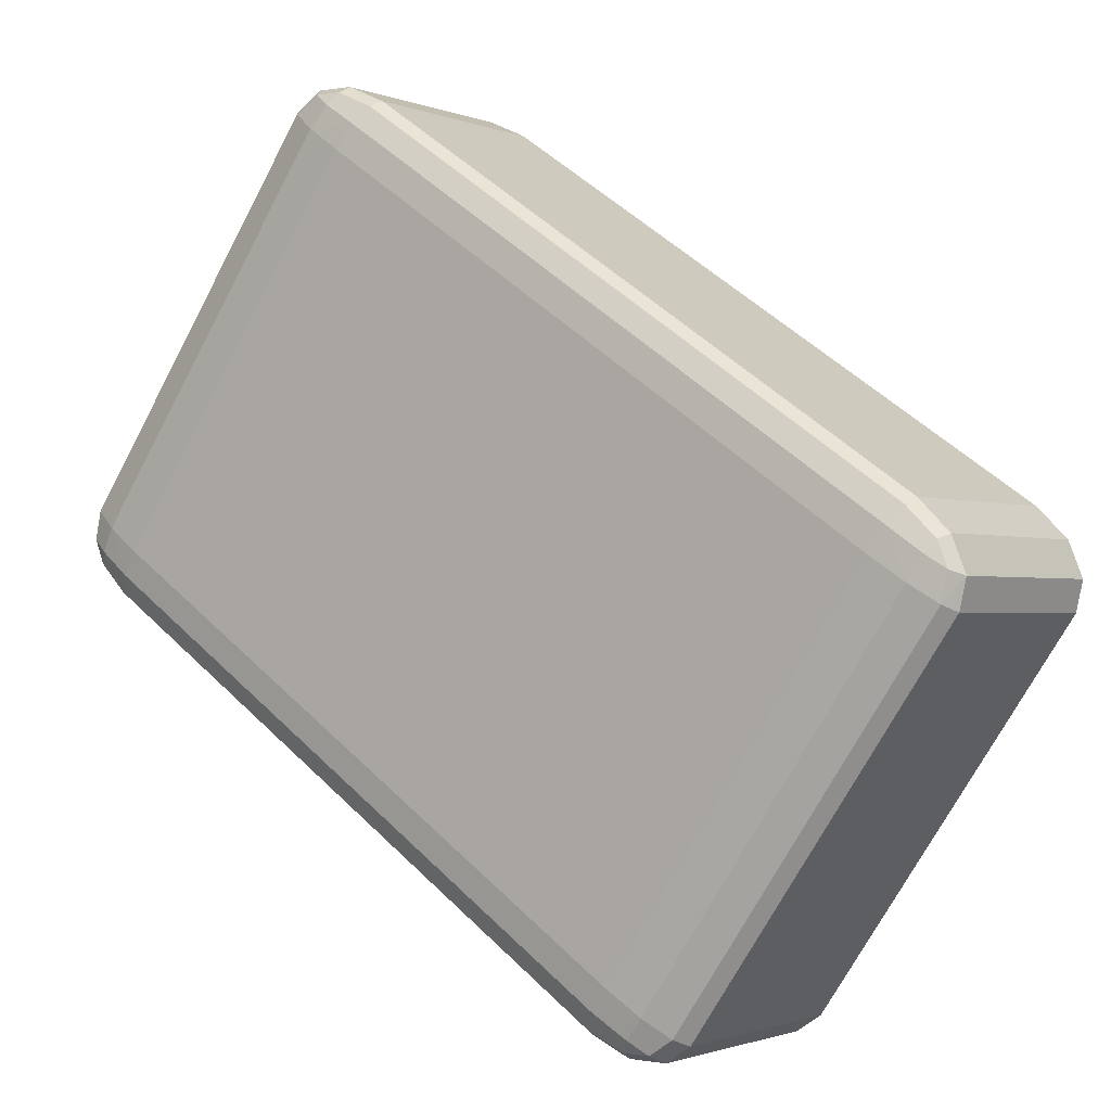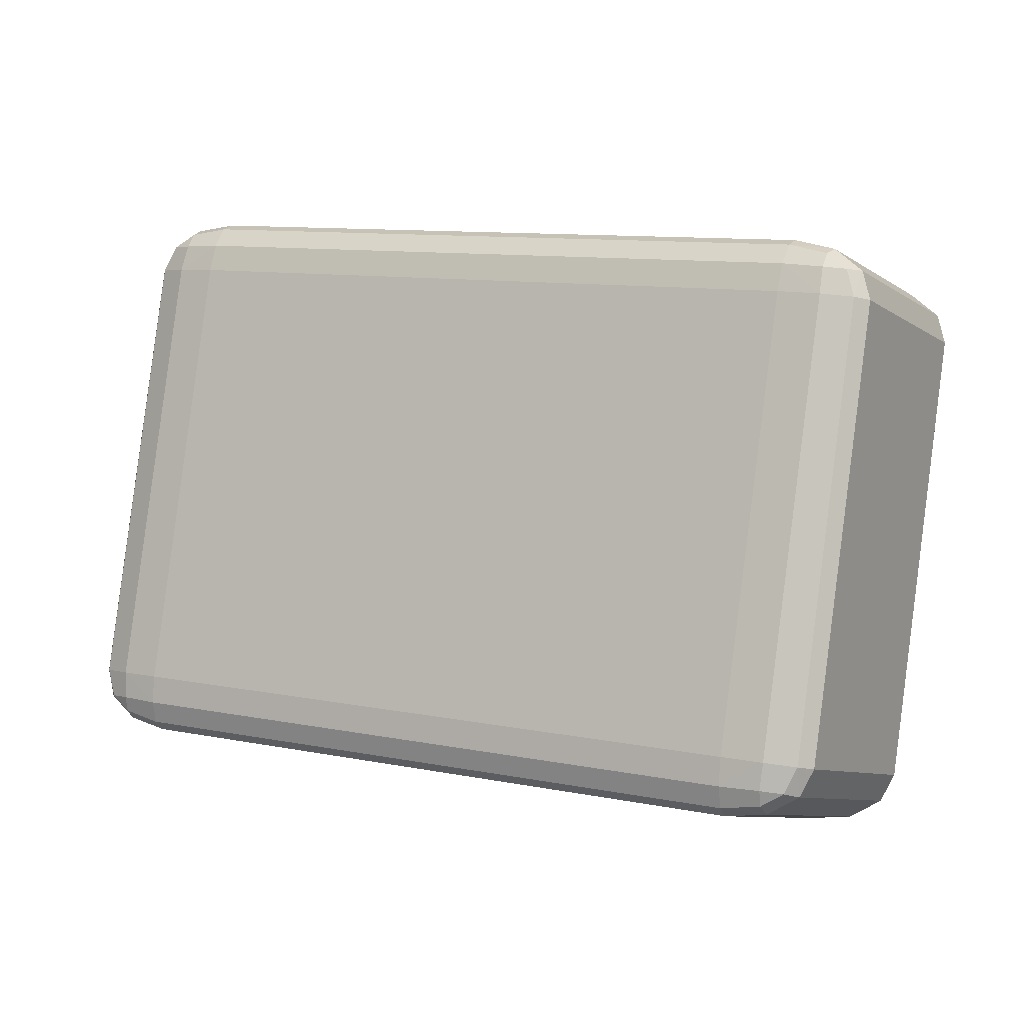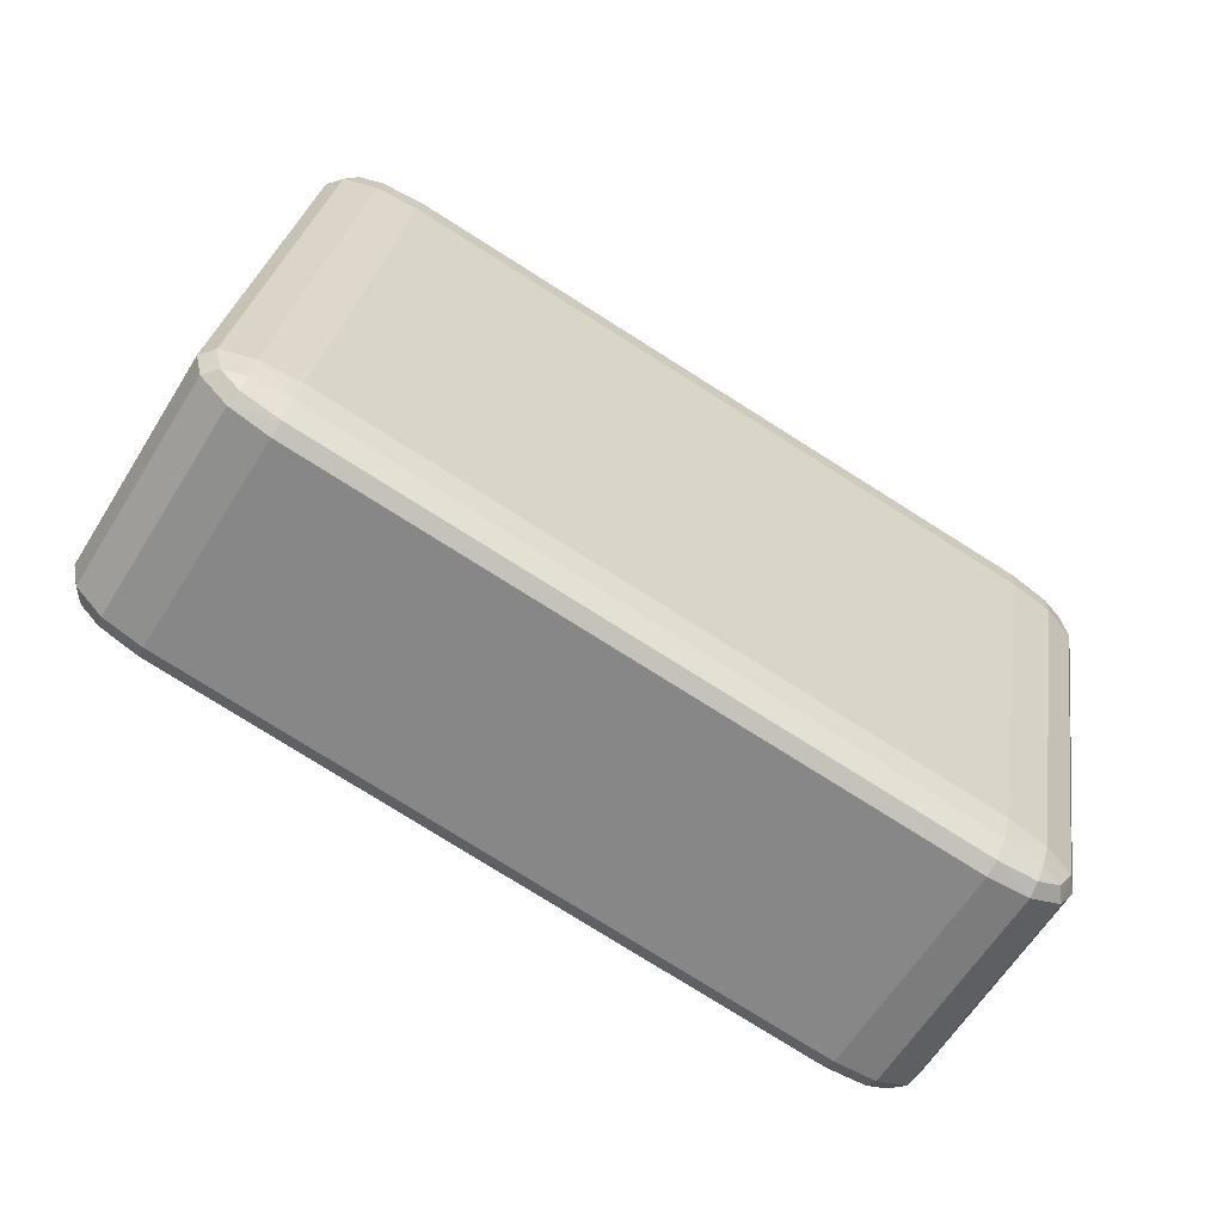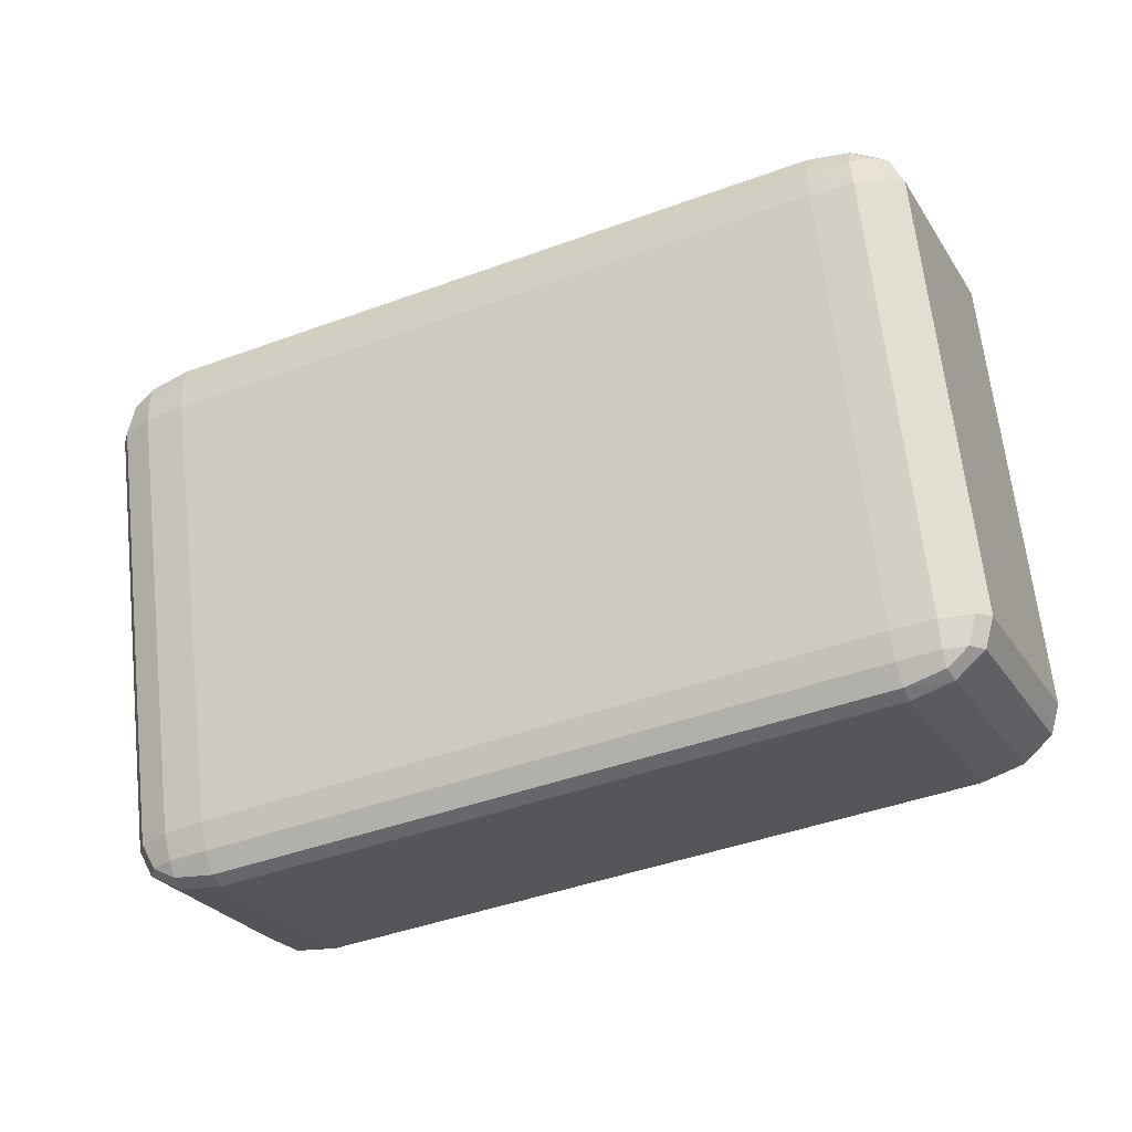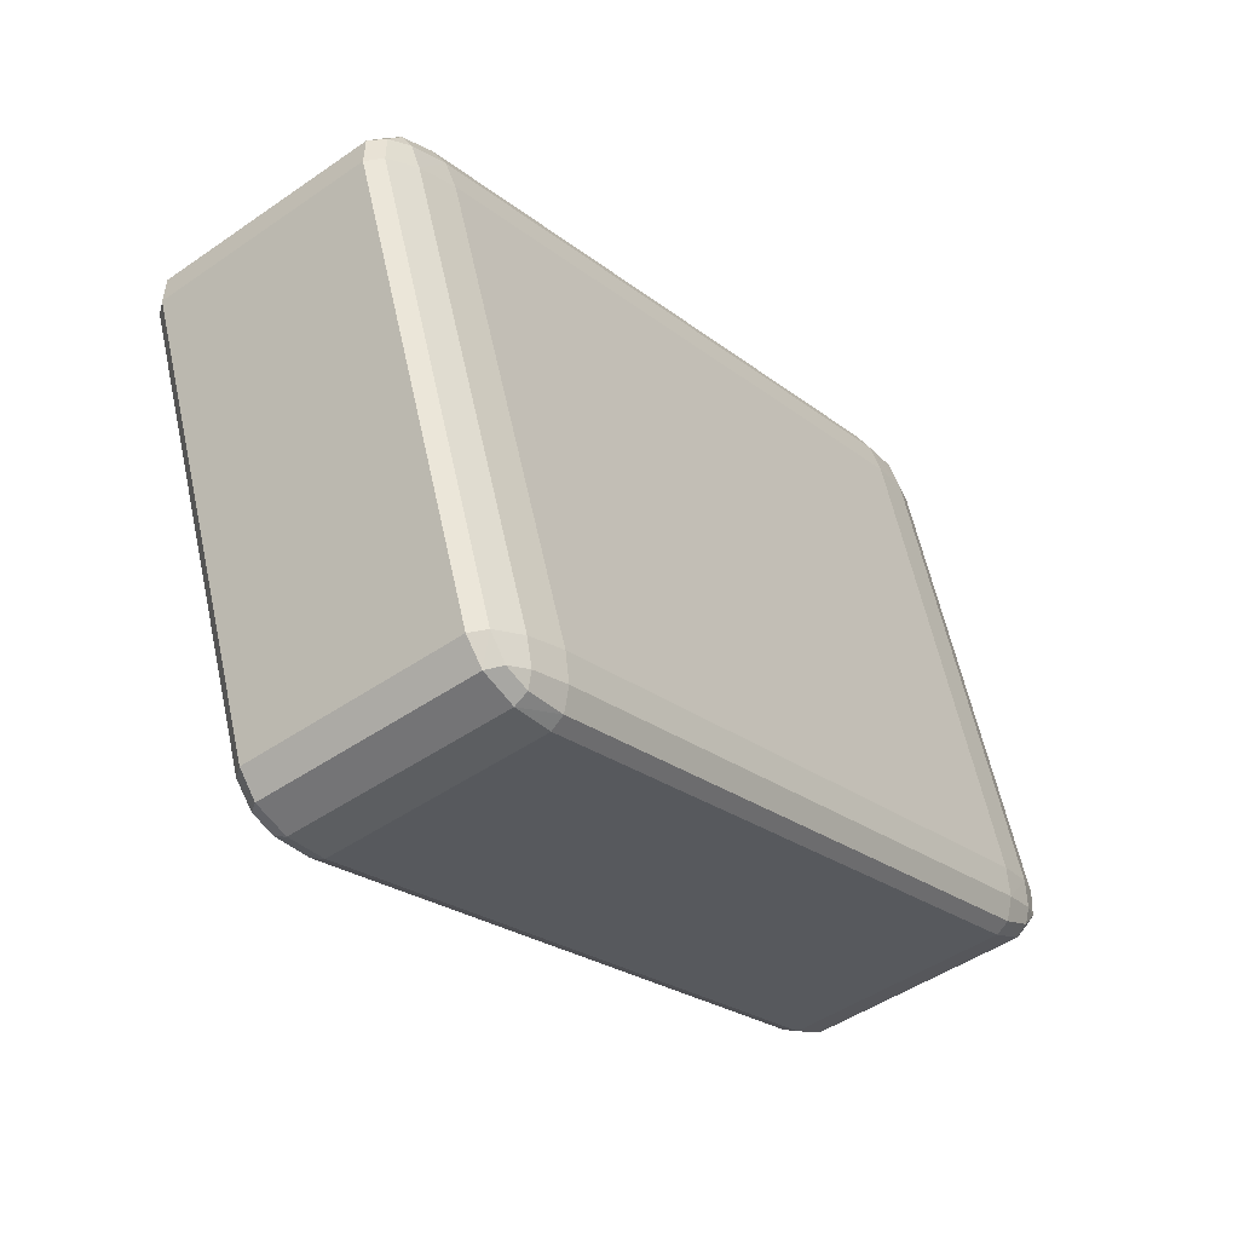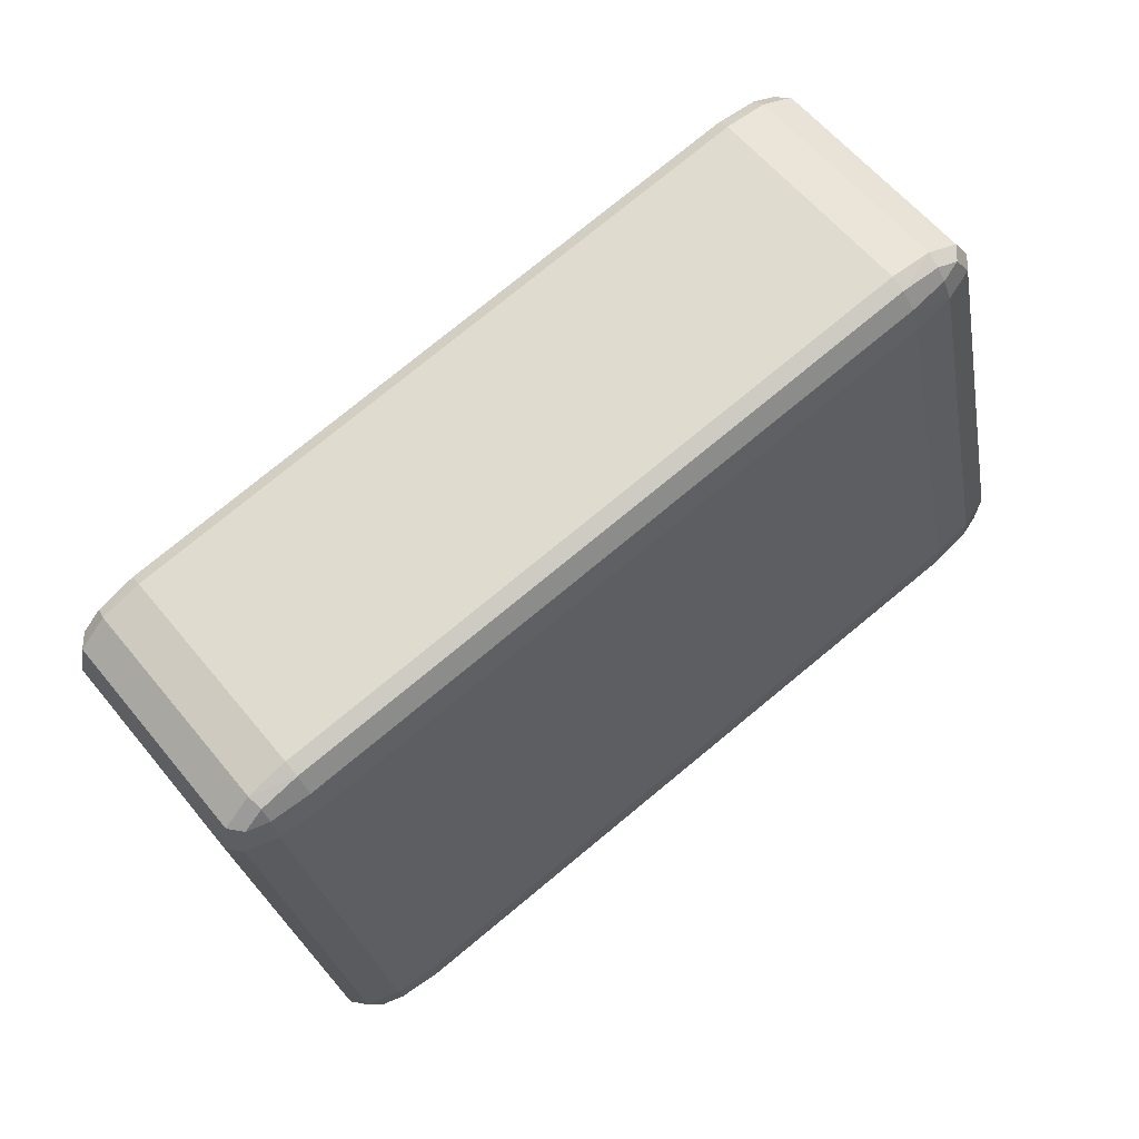
<metadata>
{"format":"obj","ext":"obj","renderer":"f3d","projection":"perspective","resolution":1024,"background":"white","views":[{"elev":-57.8,"azim":162.5,"up":"+Z"},{"elev":9.3,"azim":164.5,"up":"+Y"},{"elev":-76.7,"azim":-77.3,"up":"+Y"},{"elev":-40.7,"azim":-20.4,"up":"+Y"},{"elev":-22.0,"azim":80.8,"up":"+Y"},{"elev":75.6,"azim":95.4,"up":"+Y"}]}
</metadata>
<code>
v -2.001 0.9361 3.629
v -1.966 0.9747 3.679
v -2.022 0.9696 3.65
v -1.981 0.9413 3.651
v -2.009 0.9387 3.637
v -1.99 0.9438 3.658
v -1.979 0.9722 3.68
v -1.968 0.9555 3.669
v -1.981 0.9538 3.671
v -2.017 0.951 3.644
v -1.999 0.9703 3.669
v -1.995 0.9525 3.663
v -2.025 1.284 3.737
v -2.075 1.322 3.702
v -2.081 1.279 3.709
v -2.034 1.303 3.735
v -2.037 1.281 3.738
v -2.046 1.3 3.736
v -2.081 1.315 3.708
v -2.053 1.317 3.722
v -2.059 1.31 3.727
v -2.058 1.279 3.728
v -2.083 1.299 3.71
v -2.061 1.299 3.729
v -2.341 0.9361 3.29
v -2.362 0.9696 3.311
v -2.391 0.9747 3.254
v -2.349 0.9387 3.297
v -2.363 0.9413 3.269
v -2.37 0.9438 3.278
v -2.381 0.9703 3.288
v -2.356 0.951 3.305
v -2.375 0.9525 3.283
v -2.381 0.9555 3.256
v -2.392 0.9722 3.267
v -2.382 0.9538 3.269
v -2.414 1.322 3.363
v -2.449 1.284 3.313
v -2.42 1.279 3.369
v -2.434 1.317 3.341
v -2.42 1.315 3.369
v -2.439 1.31 3.347
v -2.45 1.281 3.326
v -2.447 1.303 3.322
v -2.448 1.3 3.334
v -2.422 1.299 3.371
v -2.44 1.279 3.346
v -2.441 1.299 3.349
v -1.892 0.9775 3.52
v -1.886 1.021 3.513
v -1.857 1.016 3.569
v -1.886 0.9853 3.514
v -1.872 0.9827 3.542
v -1.867 0.9902 3.535
v -1.866 1.021 3.536
v -1.884 1.001 3.512
v -1.866 1.001 3.534
v -1.859 0.9969 3.56
v -1.856 1.019 3.557
v -1.858 1 3.548
v -1.965 1.364 3.593
v -1.916 1.325 3.628
v -1.944 1.33 3.572
v -1.943 1.359 3.613
v -1.958 1.361 3.585
v -1.937 1.356 3.605
v -1.914 1.328 3.616
v -1.925 1.345 3.626
v -1.924 1.346 3.614
v -1.95 1.349 3.577
v -1.925 1.33 3.595
v -1.931 1.348 3.599
v -2.232 0.9775 3.18
v -2.281 1.016 3.145
v -2.225 1.021 3.174
v -2.254 0.9827 3.16
v -2.226 0.9853 3.174
v -2.247 0.9902 3.155
v -2.269 1.019 3.144
v -2.272 0.9969 3.147
v -2.26 1 3.146
v -2.223 1.001 3.172
v -2.248 1.021 3.155
v -2.246 1.001 3.154
v -2.305 1.364 3.253
v -2.284 1.33 3.233
v -2.34 1.325 3.204
v -2.297 1.361 3.246
v -2.325 1.359 3.231
v -2.317 1.356 3.225
v -2.307 1.33 3.213
v -2.289 1.349 3.238
v -2.311 1.348 3.219
v -2.338 1.345 3.213
v -2.327 1.328 3.203
v -2.326 1.346 3.212
f 62 2 51
f 86 50 75
f 37 61 85
f 15 26 3
f 38 74 27
f 4 5 1
f 4 9 6
f 7 8 2
f 7 12 9
f 10 11 3
f 10 6 12
f 6 9 12
f 16 17 13
f 16 21 18
f 19 20 14
f 19 24 21
f 22 23 15
f 22 18 24
f 18 21 24
f 28 29 25
f 28 33 30
f 31 32 26
f 31 36 33
f 34 35 27
f 34 30 36
f 30 33 36
f 40 41 37
f 40 45 42
f 43 44 38
f 43 48 45
f 46 47 39
f 46 42 48
f 42 45 48
f 52 53 49
f 52 57 54
f 55 56 50
f 55 60 57
f 58 59 51
f 58 54 60
f 54 57 60
f 64 65 61
f 64 69 66
f 67 68 62
f 67 72 69
f 70 71 63
f 70 66 72
f 66 69 72
f 76 77 73
f 76 81 78
f 79 80 74
f 79 84 81
f 82 83 75
f 82 78 84
f 78 81 84
f 88 89 85
f 88 93 90
f 91 92 86
f 91 96 93
f 94 95 87
f 94 90 96
f 90 93 96
f 1 28 25
f 5 32 28
f 10 26 32
f 13 7 2
f 17 11 7
f 22 3 11
f 37 19 14
f 41 23 19
f 46 15 23
f 27 43 38
f 35 47 43
f 31 39 47
f 25 76 73
f 29 80 76
f 34 74 80
f 85 40 37
f 89 44 40
f 94 38 44
f 75 91 86
f 83 95 91
f 79 87 95
f 73 52 49
f 77 56 52
f 82 50 56
f 61 88 85
f 65 92 88
f 70 86 92
f 51 67 62
f 59 71 67
f 55 63 71
f 49 4 1
f 53 8 4
f 58 2 8
f 14 64 61
f 20 68 64
f 16 62 68
f 73 1 25
f 62 13 2
f 86 63 50
f 37 14 61
f 15 39 26
f 38 87 74
f 4 6 5
f 4 8 9
f 7 9 8
f 7 11 12
f 10 12 11
f 10 5 6
f 16 18 17
f 16 20 21
f 19 21 20
f 19 23 24
f 22 24 23
f 22 17 18
f 28 30 29
f 28 32 33
f 31 33 32
f 31 35 36
f 34 36 35
f 34 29 30
f 40 42 41
f 40 44 45
f 43 45 44
f 43 47 48
f 46 48 47
f 46 41 42
f 52 54 53
f 52 56 57
f 55 57 56
f 55 59 60
f 58 60 59
f 58 53 54
f 64 66 65
f 64 68 69
f 67 69 68
f 67 71 72
f 70 72 71
f 70 65 66
f 76 78 77
f 76 80 81
f 79 81 80
f 79 83 84
f 82 84 83
f 82 77 78
f 88 90 89
f 88 92 93
f 91 93 92
f 91 95 96
f 94 96 95
f 94 89 90
f 1 5 28
f 5 10 32
f 10 3 26
f 13 17 7
f 17 22 11
f 22 15 3
f 37 41 19
f 41 46 23
f 46 39 15
f 27 35 43
f 35 31 47
f 31 26 39
f 25 29 76
f 29 34 80
f 34 27 74
f 85 89 40
f 89 94 44
f 94 87 38
f 75 83 91
f 83 79 95
f 79 74 87
f 73 77 52
f 77 82 56
f 82 75 50
f 61 65 88
f 65 70 92
f 70 63 86
f 51 59 67
f 59 55 71
f 55 50 63
f 49 53 4
f 53 58 8
f 58 51 2
f 14 20 64
f 20 16 68
f 16 13 62
f 73 49 1

</code>
